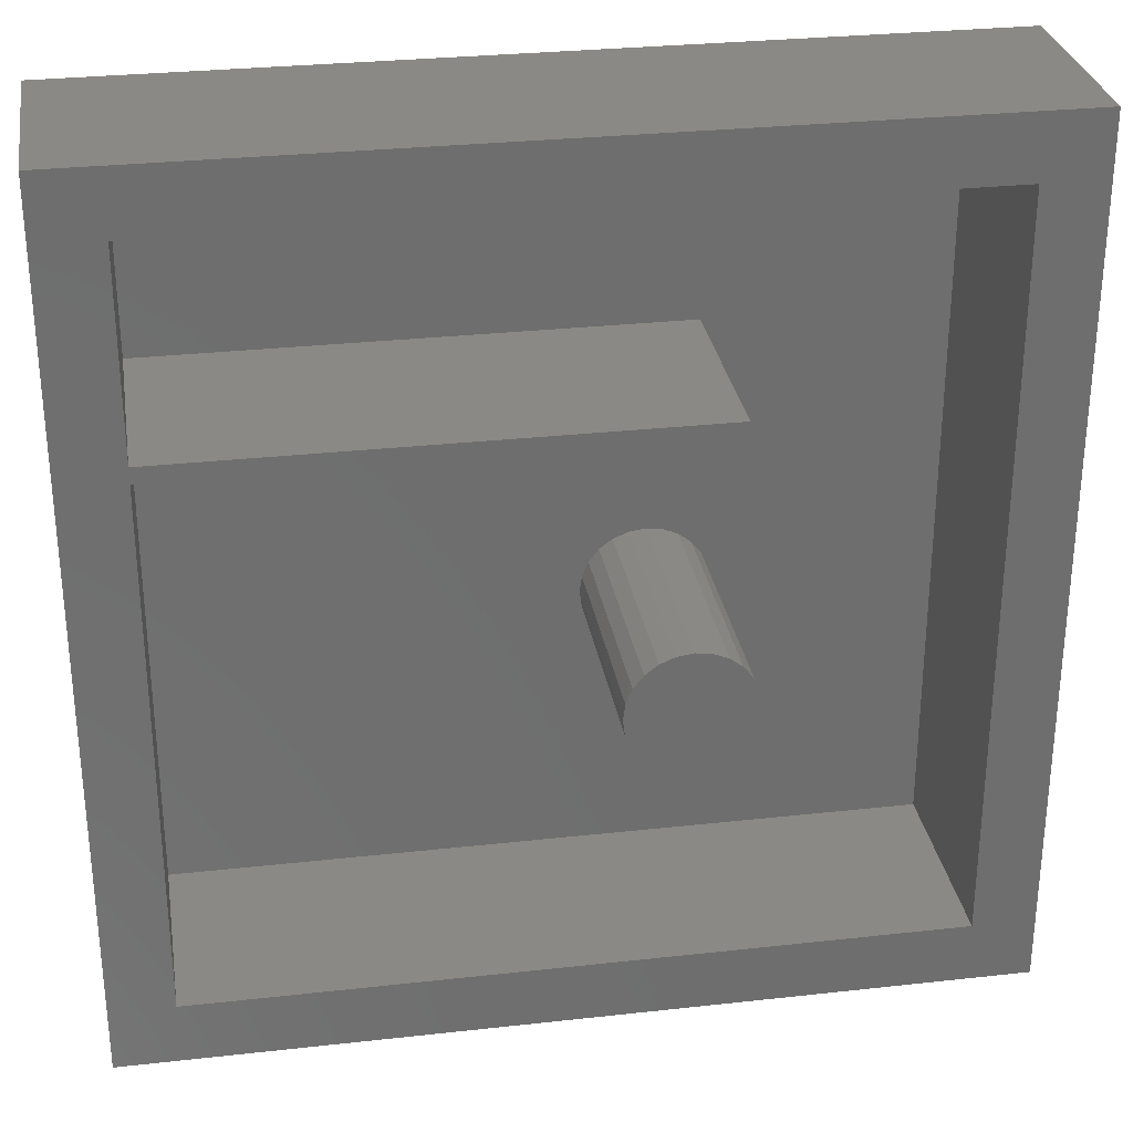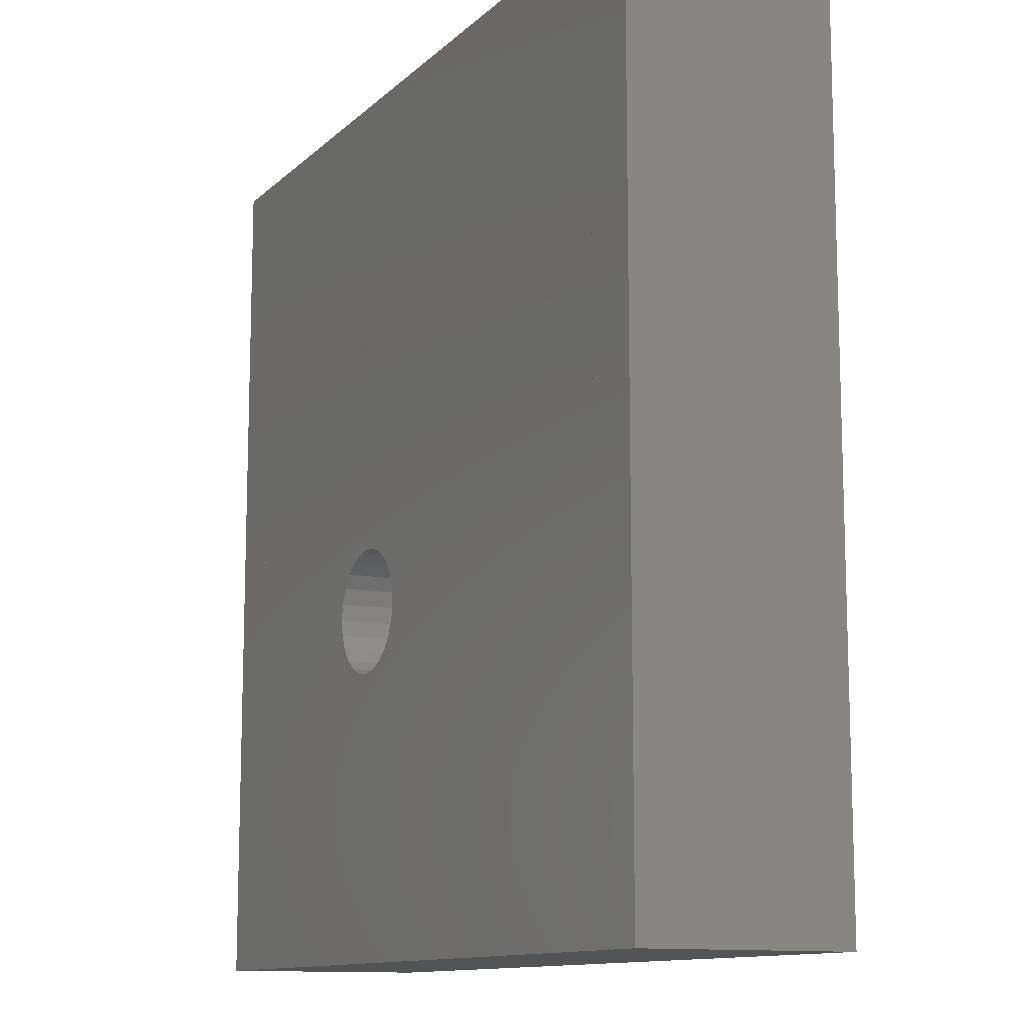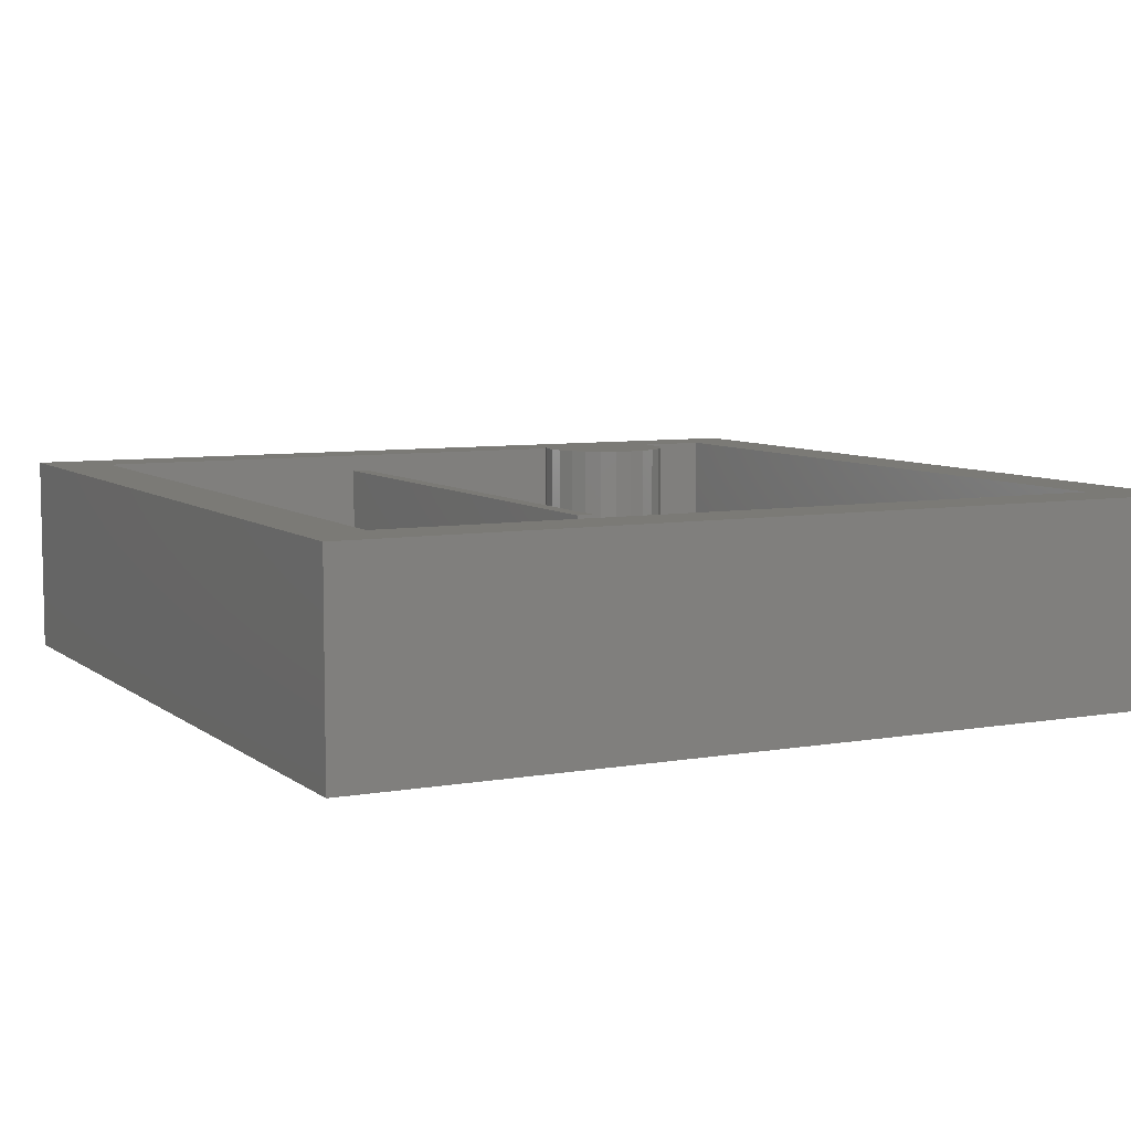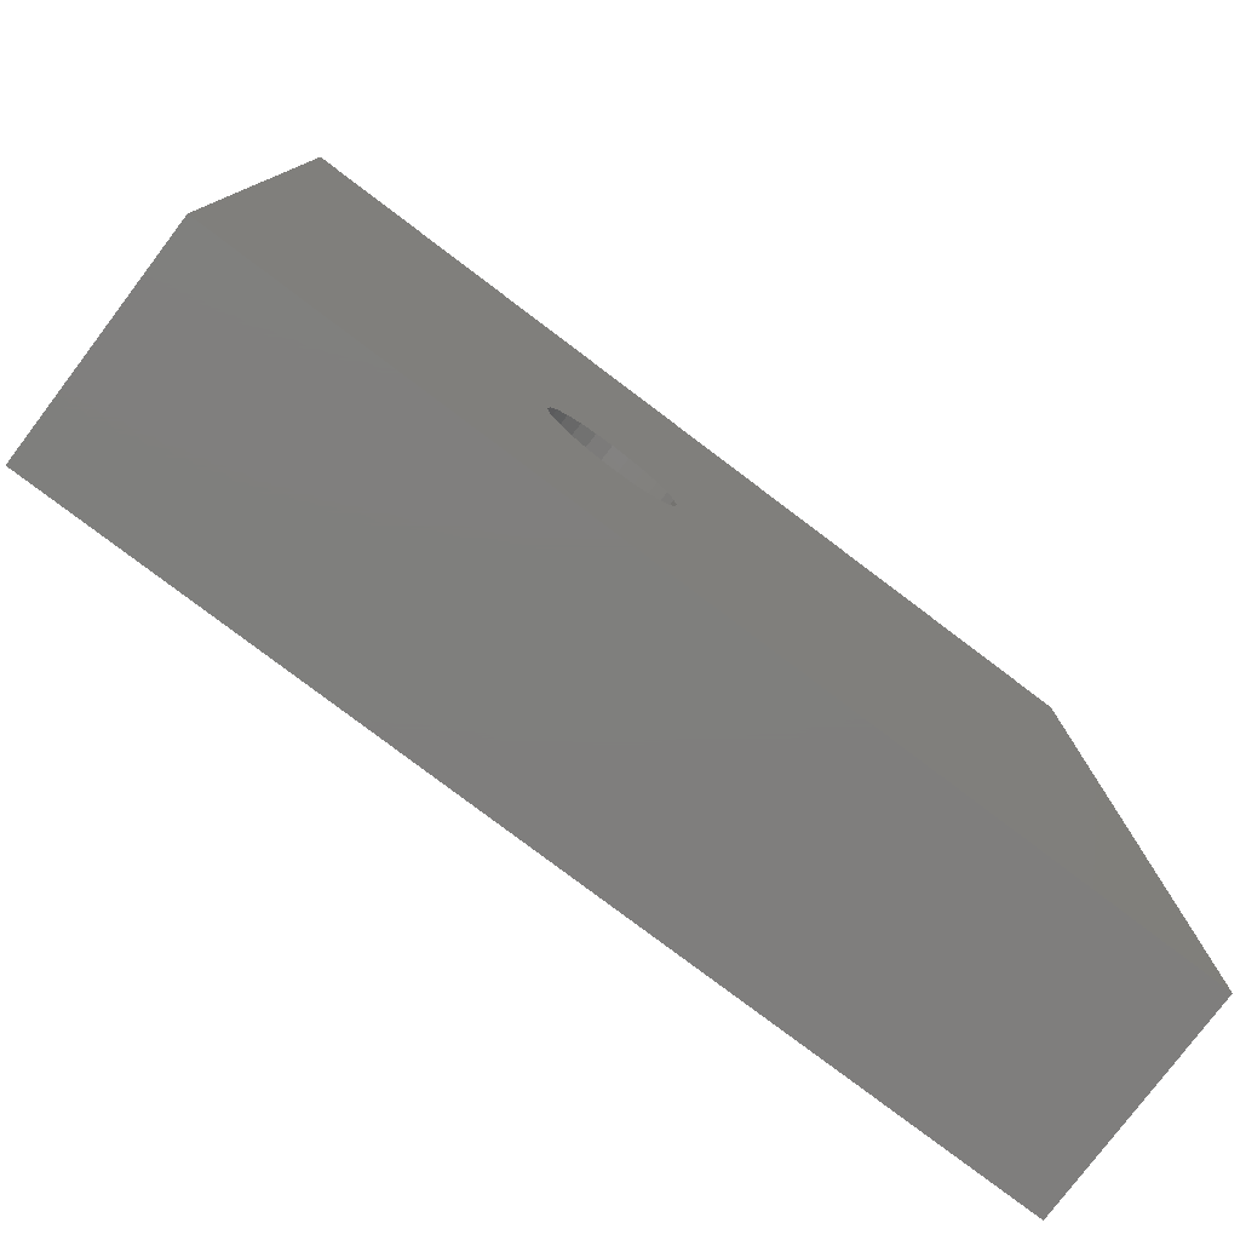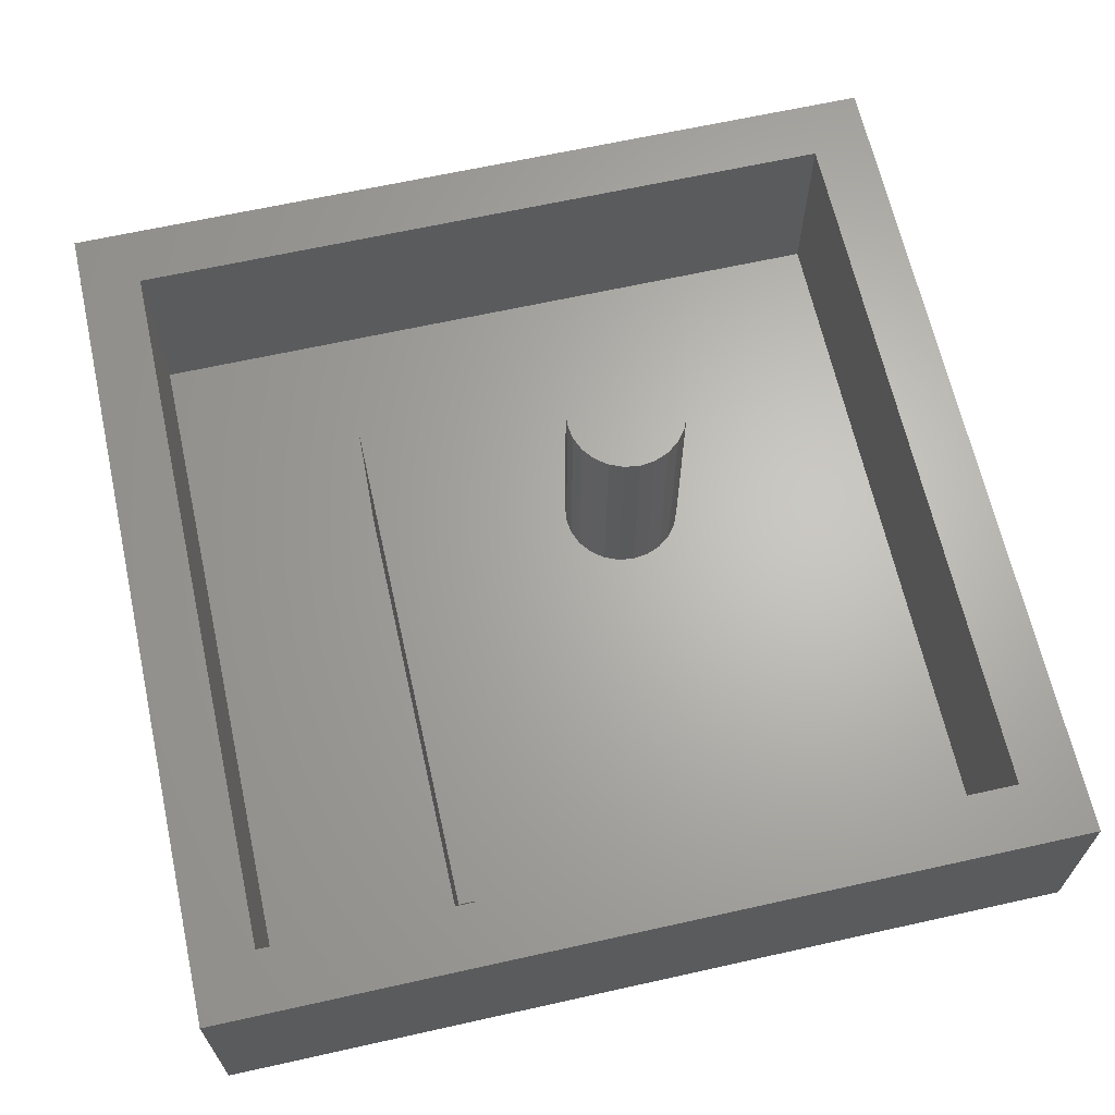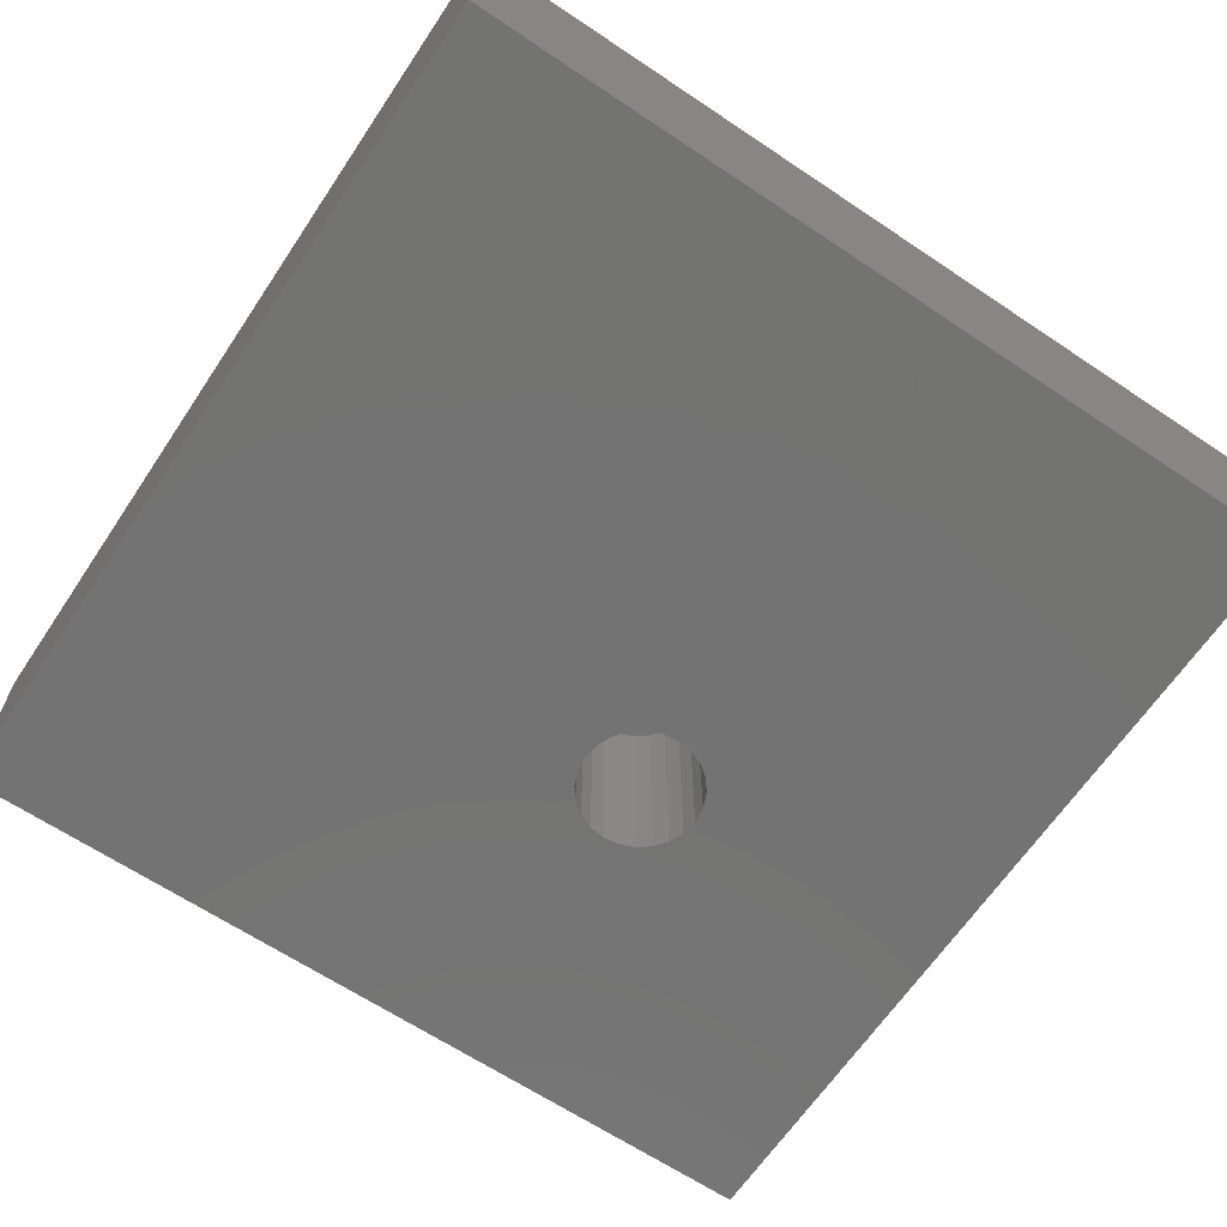
<metadata>
{"format":"stl","ext":"stl","renderer":"f3d","projection":"perspective","resolution":1024,"background":"white","views":[{"elev":29.5,"azim":-9.3,"up":"+Y"},{"elev":-11.8,"azim":-116.8,"up":"+Y"},{"elev":7.1,"azim":-117.0,"up":"+Z"},{"elev":-78.8,"azim":142.9,"up":"+Y"},{"elev":65.4,"azim":-102.6,"up":"+Z"},{"elev":-65.2,"azim":-123.9,"up":"+Z"}]}
</metadata>
<code>
# stl→obj: 77 verts, 274 faces
v 2.592 2.589 0
v 0.1924 1.964 0
v 0.1924 2.589 0
v 1.842 1.964 0
v 1.842 1.914 0
v 1.866 1.189 0
v 1.886 1.141 0
v 1.892 1.089 0
v 0.1924 0.1894 0
v 1.592 0.9162 0
v 2.592 0.1894 0
v 1.551 0.948 0
v 1.519 0.9894 0
v 1.499 1.038 0
v 1.492 1.089 0
v 1.641 0.8963 0
v 1.692 0.8894 0
v 1.744 0.8963 0
v 1.792 0.9162 0
v 1.834 0.948 0
v 1.866 0.9894 0
v 1.886 1.038 0
v 0.1924 1.914 0
v 1.519 1.189 0
v 1.499 1.141 0
v 1.551 1.231 0
v 1.592 1.263 0
v 1.641 1.283 0
v 1.692 1.289 0
v 1.744 1.283 0
v 1.792 1.263 0
v 1.834 1.231 0
v 1.842 1.964 0.67
v 0.1924 1.914 0.67
v 0.1924 1.964 0.67
v 1.842 1.914 0.67
v 1.842 1.914 0.66
v 0.1924 1.914 0.66
v 1.842 1.964 0.66
v 0.1924 1.964 0.66
v 1.499 1.141 0.73
v 1.499 1.038 0.73
v 1.492 1.089 0.73
v 1.519 1.189 0.73
v 1.519 0.9894 0.73
v 1.551 1.231 0.73
v 1.551 0.948 0.73
v 1.592 1.263 0.73
v 1.592 0.9162 0.73
v 1.641 1.283 0.73
v 1.641 0.8963 0.73
v 1.692 0.8894 0.73
v 1.692 1.289 0.73
v 1.744 1.283 0.73
v 1.744 0.8963 0.73
v 1.792 1.263 0.73
v 1.792 0.9162 0.73
v 1.834 1.231 0.73
v 1.834 0.948 0.73
v 1.866 1.189 0.73
v 1.866 0.9894 0.73
v 1.886 1.141 0.73
v 1.886 1.038 0.73
v 1.892 1.089 0.73
v -0.007613 2.789 0
v -0.007613 -0.01056 0
v 2.792 2.789 0
v 2.792 0.1894 0
v 2.792 -0.01056 0
v -0.007613 -0.01056 0.66
v 0.1924 0.1894 0.66
v -0.007613 2.789 0.66
v 2.792 -0.01056 0.66
v 2.592 0.1894 0.66
v 2.592 2.589 0.66
v 0.1924 2.589 0.66
v 2.792 2.789 0.66
f 1 2 3
f 2 1 4
f 4 1 5
f 5 1 6
f 6 1 7
f 7 1 8
f 9 10 11
f 10 9 12
f 12 9 13
f 13 9 14
f 14 9 15
f 11 10 16
f 11 16 17
f 11 17 18
f 11 18 19
f 11 19 20
f 11 20 21
f 11 21 22
f 11 22 8
f 11 8 1
f 5 9 23
f 9 5 24
f 9 24 25
f 9 25 15
f 24 5 26
f 26 5 27
f 27 5 28
f 28 5 29
f 29 5 30
f 30 5 31
f 31 5 32
f 32 5 6
f 6 5 32
f 32 5 31
f 31 5 30
f 30 5 29
f 29 5 28
f 28 5 27
f 27 5 26
f 26 5 24
f 15 25 9
f 25 24 9
f 24 5 9
f 23 9 5
f 1 8 11
f 8 22 11
f 22 21 11
f 21 20 11
f 20 19 11
f 19 18 11
f 18 17 11
f 17 16 11
f 16 10 11
f 15 9 14
f 14 9 13
f 13 9 12
f 12 9 10
f 11 10 9
f 8 1 7
f 7 1 6
f 6 1 5
f 5 1 4
f 4 1 2
f 3 2 1
f 33 34 35
f 34 33 36
f 36 33 34
f 35 34 33
f 34 37 38
f 37 34 36
f 33 37 36
f 37 33 39
f 2 38 23
f 38 2 34
f 34 2 35
f 35 2 40
f 33 40 39
f 40 33 35
f 41 42 43
f 42 41 44
f 42 44 45
f 45 44 46
f 45 46 47
f 47 46 48
f 47 48 49
f 49 48 50
f 49 50 51
f 51 50 52
f 52 50 53
f 52 53 54
f 52 54 55
f 55 54 56
f 55 56 57
f 57 56 58
f 57 58 59
f 59 58 60
f 59 60 61
f 61 60 62
f 61 62 63
f 63 62 64
f 52 18 17
f 18 52 55
f 51 17 16
f 17 51 52
f 49 16 10
f 16 49 51
f 47 10 12
f 10 47 49
f 13 47 12
f 47 13 45
f 14 45 13
f 45 14 42
f 15 42 14
f 42 15 43
f 25 43 15
f 43 25 41
f 24 41 25
f 41 24 44
f 26 44 24
f 44 26 46
f 48 26 27
f 26 48 46
f 50 27 28
f 27 50 48
f 53 28 29
f 28 53 50
f 54 29 30
f 29 54 53
f 56 30 31
f 30 56 54
f 58 31 32
f 31 58 56
f 58 6 60
f 6 58 32
f 60 7 62
f 7 60 6
f 62 8 64
f 8 62 7
f 64 22 63
f 22 64 8
f 63 21 61
f 21 63 22
f 61 20 59
f 20 61 21
f 57 20 19
f 20 57 59
f 55 19 18
f 19 55 57
f 64 62 63
f 63 62 61
f 62 60 61
f 61 60 59
f 60 58 59
f 59 58 57
f 58 56 57
f 57 56 55
f 56 54 55
f 55 54 52
f 54 53 52
f 53 50 52
f 52 50 51
f 51 50 49
f 50 48 49
f 49 48 47
f 48 46 47
f 47 46 45
f 46 44 45
f 45 44 42
f 44 41 42
f 43 42 41
f 55 52 18
f 17 18 52
f 52 51 17
f 16 17 51
f 51 49 16
f 10 16 49
f 49 47 10
f 12 10 47
f 45 13 47
f 12 47 13
f 42 14 45
f 13 45 14
f 43 15 42
f 14 42 15
f 41 25 43
f 15 43 25
f 44 24 41
f 25 41 24
f 46 26 44
f 24 44 26
f 46 48 26
f 27 26 48
f 48 50 27
f 28 27 50
f 50 53 28
f 29 28 53
f 53 54 29
f 30 29 54
f 54 56 30
f 31 30 56
f 56 58 31
f 32 31 58
f 32 58 6
f 60 6 58
f 6 60 7
f 62 7 60
f 7 62 8
f 64 8 62
f 8 64 22
f 63 22 64
f 22 63 21
f 61 21 63
f 21 61 20
f 59 20 61
f 59 57 20
f 19 20 57
f 57 55 19
f 18 19 55
f 65 3 66
f 3 65 67
f 3 67 1
f 1 67 11
f 11 67 68
f 66 9 69
f 9 66 3
f 9 3 2
f 9 2 23
f 69 9 11
f 69 11 68
f 4 23 2
f 23 4 5
f 37 40 38
f 40 37 39
f 70 71 72
f 71 70 73
f 71 73 74
f 74 73 75
f 72 76 77
f 76 72 71
f 76 71 38
f 76 38 40
f 77 76 75
f 77 75 73
f 68 73 69
f 73 68 77
f 77 68 67
f 72 67 65
f 67 72 77
f 72 66 70
f 66 72 65
f 73 66 69
f 66 73 70
f 38 5 23
f 5 38 37
f 39 5 37
f 5 39 4
f 39 2 4
f 2 39 40
f 37 38 5
f 23 5 38
f 23 71 9
f 71 23 38
f 4 39 5
f 37 5 39
f 71 11 9
f 11 71 74
f 40 39 2
f 4 2 39
f 75 11 74
f 11 75 1
f 3 40 2
f 40 3 76
f 75 3 1
f 3 75 76

</code>
